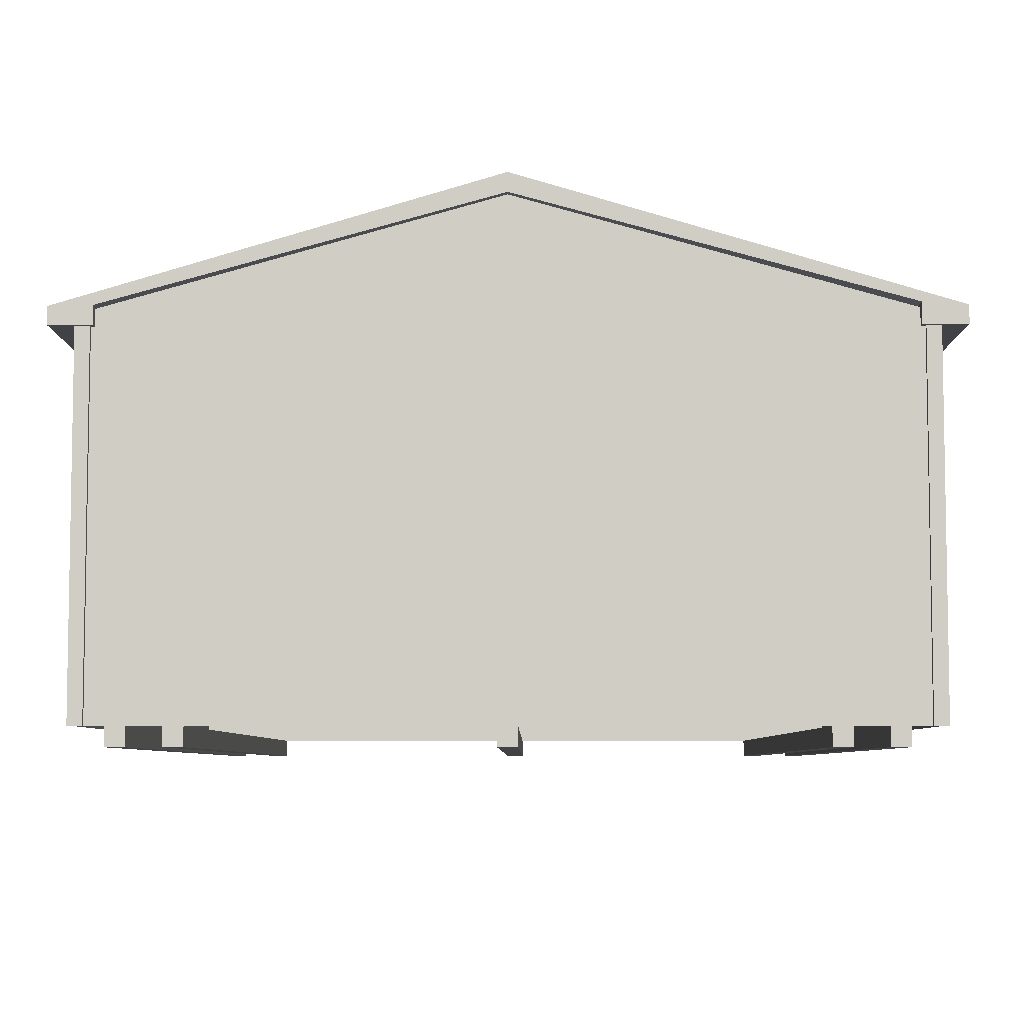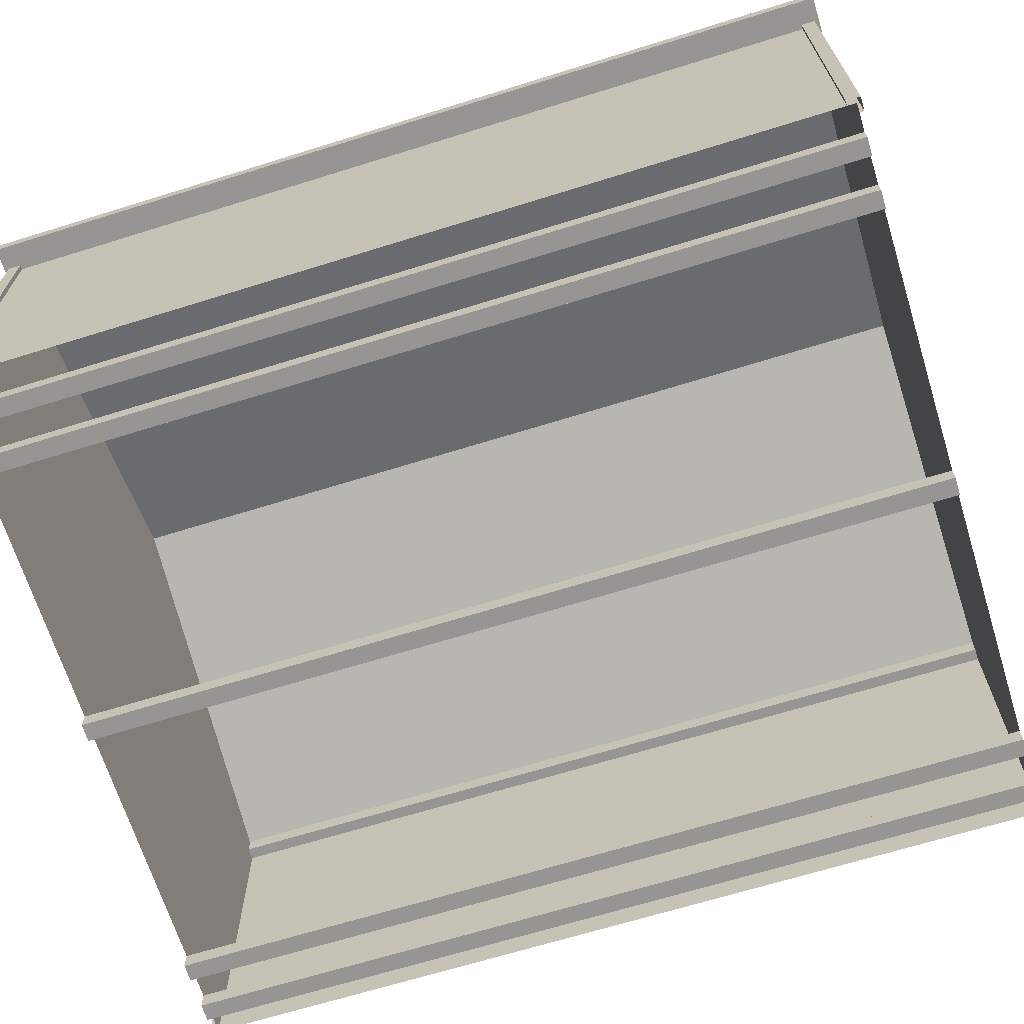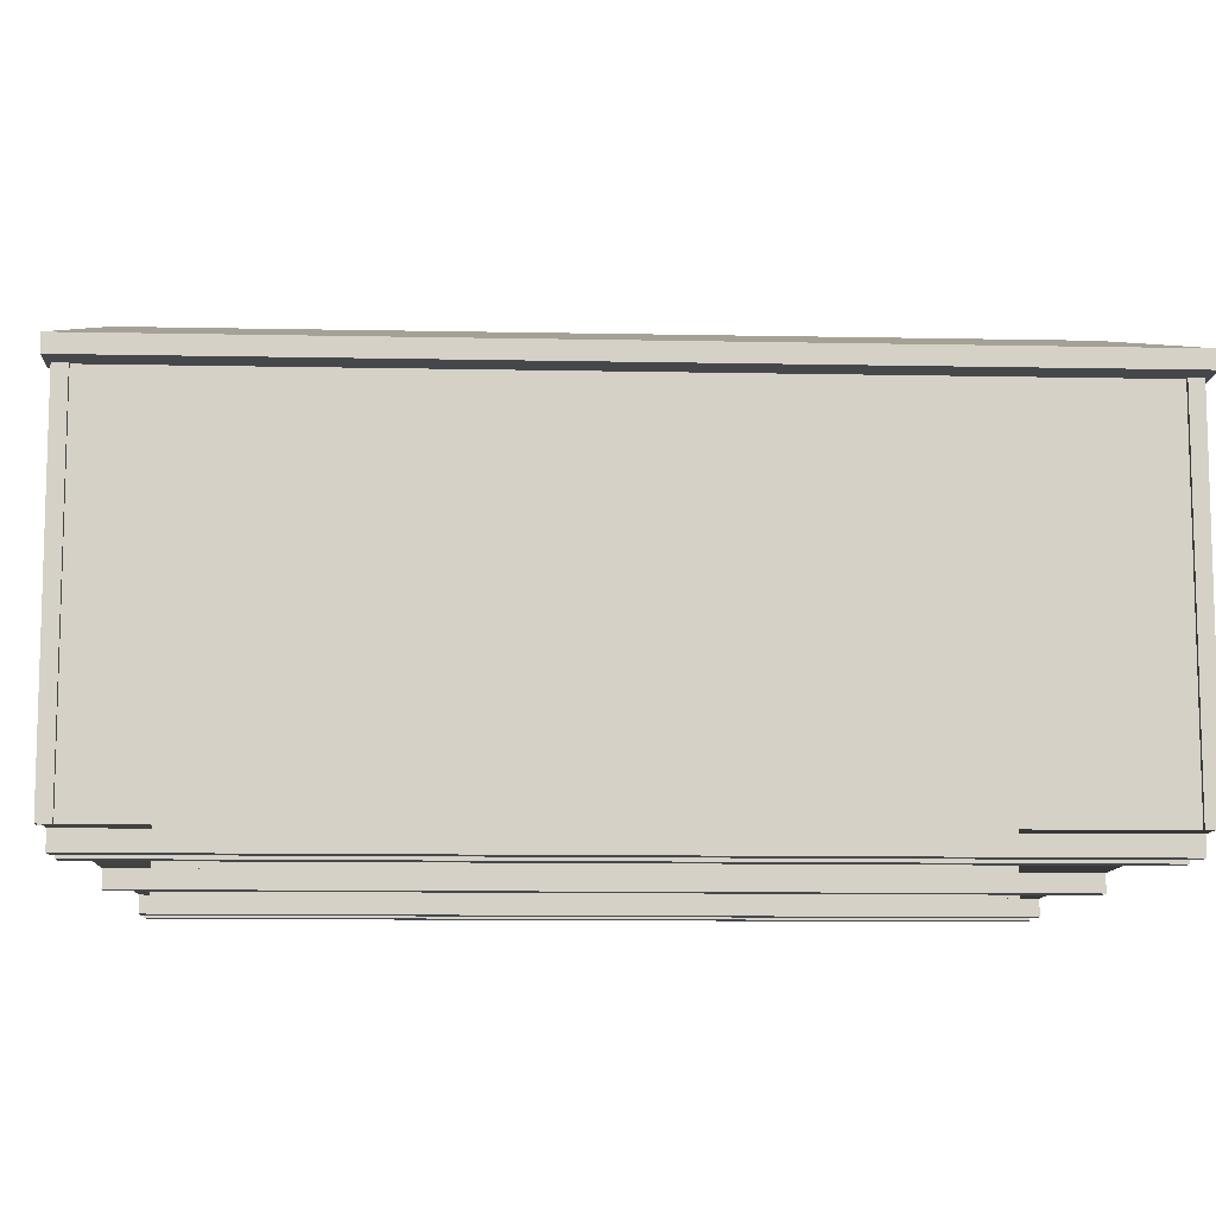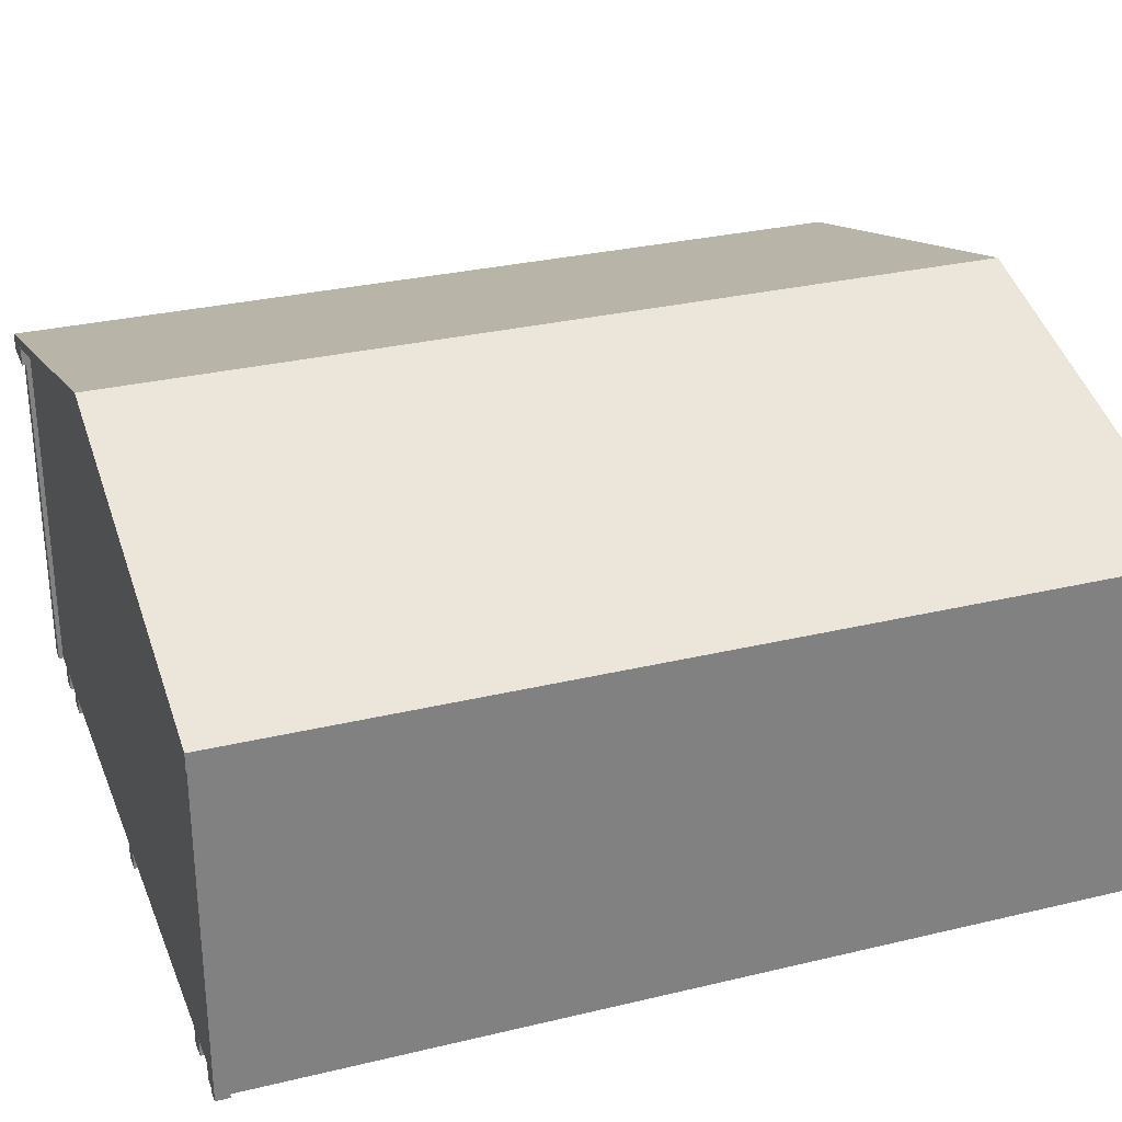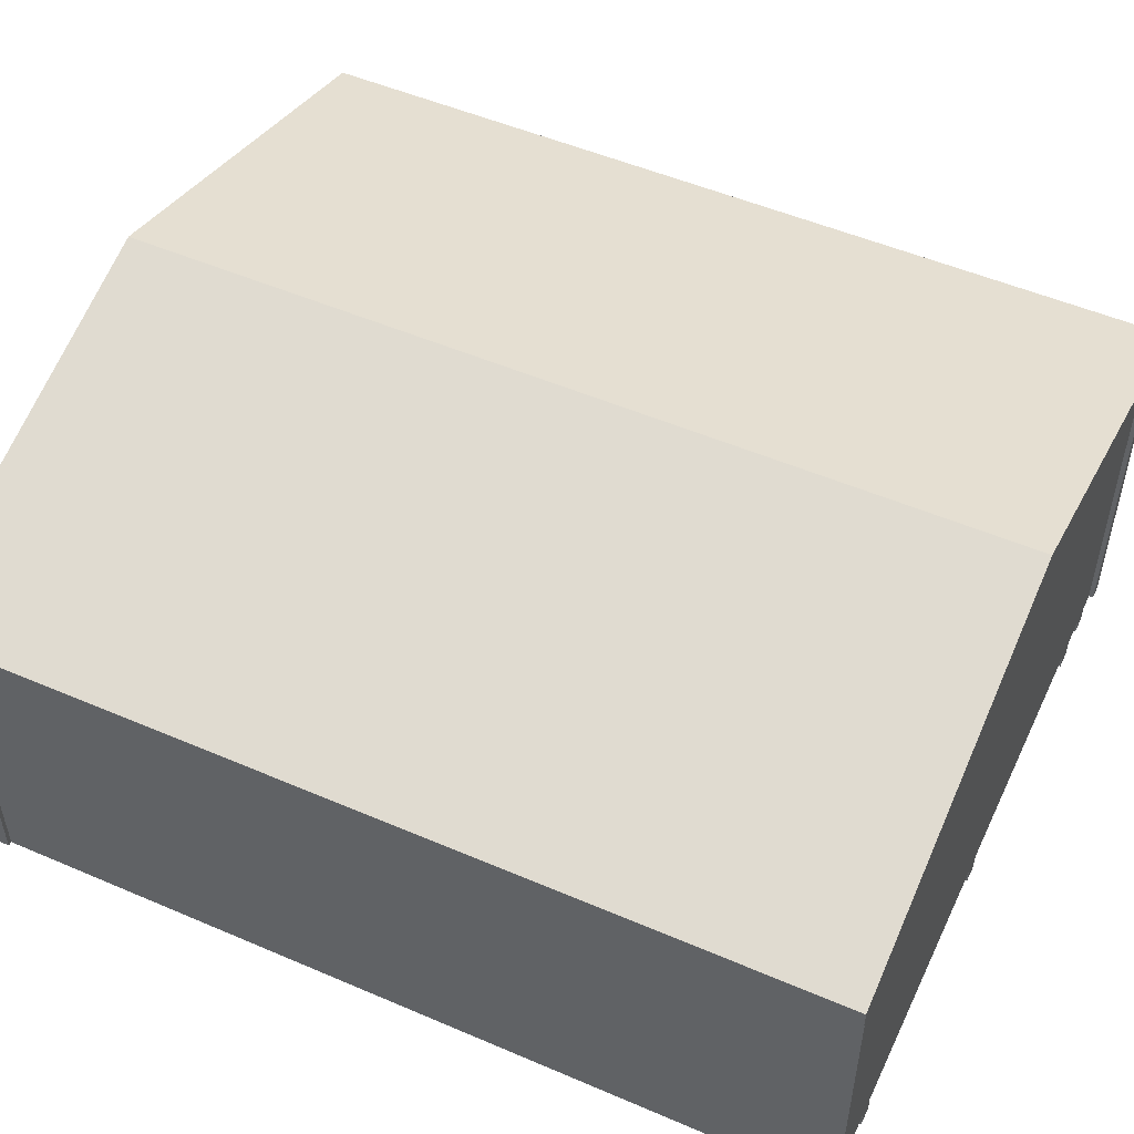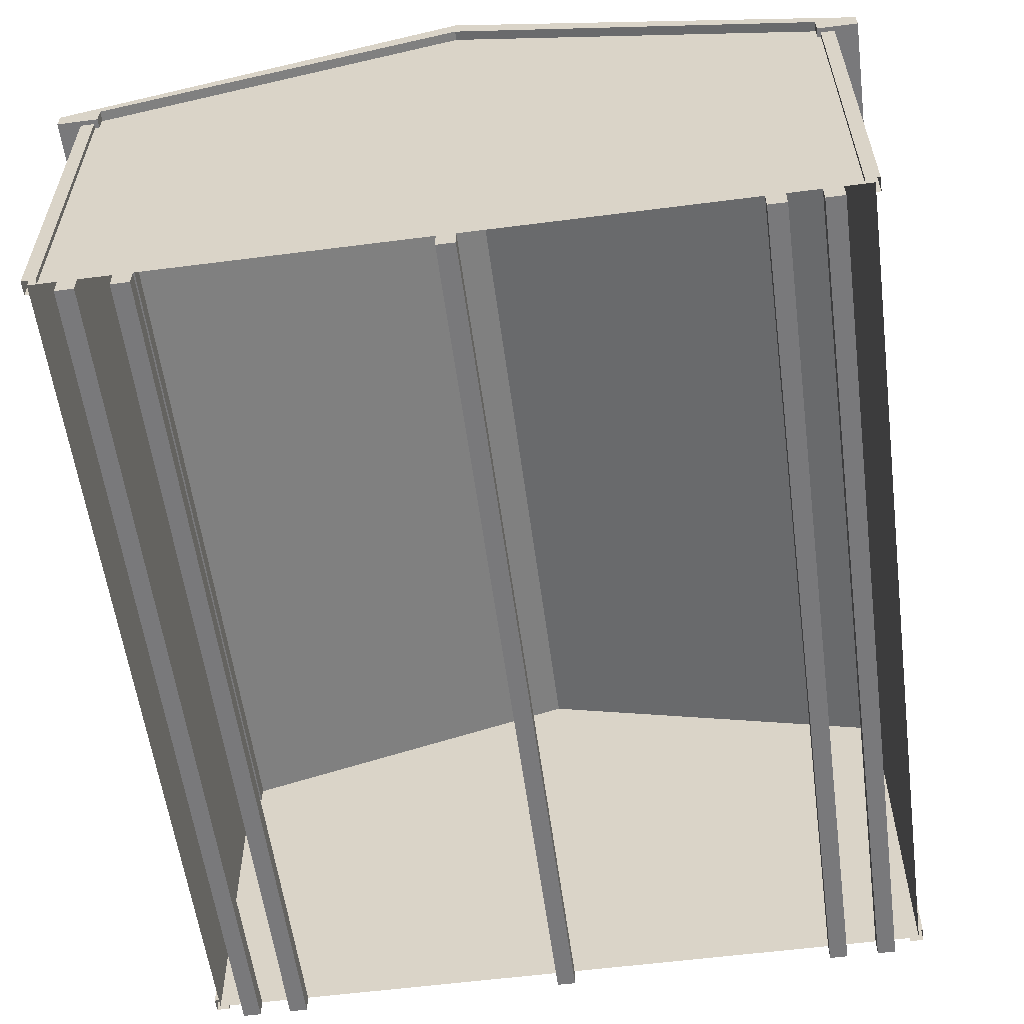
<metadata>
{"format":"obj","ext":"obj","renderer":"f3d","projection":"perspective","resolution":1024,"background":"white","views":[{"elev":-6.3,"azim":0.5,"up":"+Y"},{"elev":-67.6,"azim":107.3,"up":"+Y"},{"elev":-10.3,"azim":-93.0,"up":"+Y"},{"elev":29.7,"azim":-109.4,"up":"+Y"},{"elev":51.4,"azim":-65.0,"up":"+Y"},{"elev":-57.9,"azim":-172.4,"up":"+Y"}]}
</metadata>
<code>
o A-frame_14x16.obj
g default
v -2.094 0.1016 -2.438
v 2.094 0.1016 -2.438
v 2.094 2.122 -2.438
v -2.094 2.122 -2.438
v -2.094 0.1016 2.438
v -2.094 2.122 2.438
v 2.094 2.122 2.438
v 2.094 0.1016 2.438
v 2.249 2.052 -2.489
v 2.249 2.147 -2.489
v -1.548e-08 2.812 -2.489
v -2.249 2.147 -2.489
v -2.249 2.052 -2.489
v -2.024 2.052 -2.489
v -2.024 2.152 -2.489
v -1.548e-08 2.712 -2.489
v 2.019 2.162 -2.489
v 2.019 2.052 -2.489
v 2.249 2.052 2.489
v 2.019 2.052 2.489
v 2.019 2.162 2.489
v -1.548e-08 2.712 2.489
v -2.024 2.152 2.489
v -2.024 2.052 2.489
v -2.249 2.052 2.489
v -2.249 2.147 2.489
v -1.548e-08 2.812 2.489
v 2.249 2.147 2.489
v -2.12 0.1016 -2.388
v -2.044 0.1016 -2.464
v -2.12 0.1016 -2.464
v -2.12 2.122 -2.388
v -2.12 2.122 -2.464
v -2.044 2.122 -2.464
v 2.12 0.1016 -2.388
v 2.044 0.1016 -2.464
v 2.12 0.1016 -2.464
v 2.12 2.122 -2.388
v 2.12 2.122 -2.464
v 2.044 2.122 -2.464
v -2.12 0.1016 2.388
v -2.044 0.1016 2.464
v -2.12 0.1016 2.464
v -2.12 2.122 2.388
v -2.12 2.122 2.464
v -2.044 2.122 2.464
v 2.12 0.1016 2.388
v 2.044 0.1016 2.464
v 2.12 0.1016 2.464
v 2.12 2.122 2.388
v 2.12 2.122 2.464
v 2.044 2.122 2.464
v -2.094 0.1016 -2.388
v -2.094 2.122 -2.388
v -2.094 2.122 2.388
v -2.094 0.1016 2.388
v -2.044 2.122 -2.438
v -2.044 0.1016 -2.438
v 2.044 0.1016 -2.438
v 2.044 2.122 -2.438
v 2.094 2.122 -2.388
v 2.094 0.1016 -2.388
v 2.094 0.1016 2.388
v 2.094 2.122 2.388
v -2.044 2.122 2.438
v -2.044 0.1016 2.438
v 2.044 0.1016 2.438
v 2.044 2.122 2.438
v -1.941 0.1016 2.438
v -1.941 0.1016 -2.438
v -1.84 0.1016 -2.438
v -1.84 0.1016 2.438
v -1.941 0 2.438
v -1.84 0 2.438
v -1.84 0 -2.438
v -1.941 0 -2.438
v -1.661 0.1016 2.438
v -1.661 0.1016 -2.438
v -1.56 0.1016 -2.438
v -1.56 0.1016 2.438
v -1.661 0 2.438
v -1.56 0 2.438
v -1.56 0 -2.438
v -1.661 0 -2.438
v 1.941 0.1016 2.438
v 1.941 0.1016 -2.438
v 1.84 0.1016 -2.438
v 1.84 0.1016 2.438
v 1.941 0 2.438
v 1.84 0 2.438
v 1.84 0 -2.438
v 1.941 0 -2.438
v 1.661 0.1016 2.438
v 1.661 0.1016 -2.438
v 1.56 0.1016 -2.438
v 1.56 0.1016 2.438
v 1.661 0 2.438
v 1.56 0 2.438
v 1.56 0 -2.438
v 1.661 0 -2.438
v -0.0508 0.1016 2.438
v -0.0508 0.1016 -2.438
v 0.0508 0.1016 -2.438
v 0.0508 0.1016 2.438
v -0.0508 0 2.438
v 0.0508 0 2.438
v 0.0508 0 -2.438
v -0.0508 0 -2.438
v -1.941 0.1016 -2.438
v -1.84 0.1016 -2.438
v -1.84 0 -2.438
v -1.941 0 -2.438
v -1.661 0.1016 -2.438
v -1.56 0.1016 -2.438
v -1.56 0 -2.438
v -1.661 0 -2.438
v 1.941 0.1016 -2.438
v 1.84 0.1016 -2.438
v 1.84 0 -2.438
v 1.941 0 -2.438
v 1.661 0.1016 -2.438
v 1.56 0.1016 -2.438
v 1.56 0 -2.438
v 1.661 0 -2.438
v -0.0508 0.1016 -2.438
v 0.0508 0.1016 -2.438
v 0.0508 0 -2.438
v -0.0508 0 -2.438
v -1.941 0.1016 2.438
v -1.84 0.1016 2.438
v -1.941 0 2.438
v -1.84 0 2.438
v -1.661 0.1016 2.438
v -1.56 0.1016 2.438
v -1.661 0 2.438
v -1.56 0 2.438
v 1.941 0.1016 2.438
v 1.84 0.1016 2.438
v 1.941 0 2.438
v 1.84 0 2.438
v 1.661 0.1016 2.438
v 1.56 0.1016 2.438
v 1.661 0 2.438
v 1.56 0 2.438
v -0.0508 0.1016 2.438
v 0.0508 0.1016 2.438
v -0.0508 0 2.438
v 0.0508 0 2.438
v -2.094 0.1016 2.438
v -2.094 2.122 2.438
v 2.094 2.122 2.438
v 2.094 0.1016 2.438
v 2.249 2.052 2.489
v 2.019 2.052 2.489
v 2.019 2.162 2.489
v -1.548e-08 2.712 2.489
v -2.024 2.152 2.489
v -2.024 2.052 2.489
v -2.249 2.052 2.489
v -2.249 2.147 2.489
v -1.548e-08 2.812 2.489
v 2.249 2.147 2.489
v -1.548e-08 2.712 2.438
v -5.801e-10 0.1016 2.438
v -2.094 0.1016 -2.438
v 2.094 0.1016 -2.438
v 2.094 2.122 -2.438
v -2.094 2.122 -2.438
v 2.249 2.052 -2.489
v 2.249 2.147 -2.489
v -1.548e-08 2.812 -2.489
v -2.249 2.147 -2.489
v -2.249 2.052 -2.489
v -2.024 2.052 -2.489
v -2.024 2.152 -2.489
v -1.548e-08 2.712 -2.489
v 2.019 2.162 -2.489
v 2.019 2.052 -2.489
v -1.548e-08 2.712 -2.438
v -5.801e-10 0.1016 -2.438
v -1.548e-08 2.812 -2.489
v -2.249 2.147 -2.489
v -2.249 2.147 2.489
v -1.548e-08 2.812 2.489
g Shed
f 6 4 5
f 4 1 5
f 2 7 8
f 3 7 2
g Floor
f 109 110 111
f 112 109 111
f 113 114 115
f 116 113 115
f 118 120 119
f 118 117 120
f 122 124 123
f 122 121 124
f 125 126 127
f 125 127 128
f 69 70 76
f 69 76 73
f 71 70 69
f 71 69 72
f 71 72 74
f 75 71 74
f 73 75 74
f 76 75 73
f 77 78 84
f 77 84 81
f 79 78 77
f 79 77 80
f 79 80 82
f 83 79 82
f 81 83 82
f 84 83 81
f 101 102 108
f 101 108 105
f 103 102 101
f 104 103 101
f 103 104 106
f 107 103 106
f 107 106 105
f 108 107 105
f 96 99 98
f 96 95 99
f 93 95 96
f 94 95 93
f 100 94 97
f 94 93 97
f 99 100 97
f 99 97 98
f 88 91 90
f 88 87 91
f 86 87 88
f 85 86 88
f 92 86 89
f 86 85 89
f 91 92 90
f 92 89 90
f 130 129 131
f 130 131 132
f 134 133 135
f 134 135 136
f 139 137 140
f 137 138 140
f 143 141 144
f 141 142 144
f 146 145 147
f 148 146 147
g Shed
f 150 149 164
f 163 150 164
f 152 151 164
f 151 163 164
g Sides
f 157 160 158
f 160 159 158
f 157 161 160
f 156 161 157
f 161 155 162
f 161 156 155
f 153 162 154
f 162 155 154
g Shed
f 179 167 180
f 167 166 180
f 168 179 180
f 165 168 180
g Sides
f 170 169 178
f 177 170 178
f 176 171 177
f 177 171 170
f 171 176 175
f 171 175 172
f 173 172 174
f 172 175 174
g Trim
f 34 57 58
f 30 34 58
f 31 34 30
f 33 34 31
f 33 31 29
f 32 33 29
f 32 29 53
f 54 32 53
f 41 44 56
f 44 55 56
f 45 41 43
f 45 44 41
f 46 43 42
f 46 45 43
f 66 65 42
f 65 46 42
f 52 68 67
f 52 67 48
f 49 52 48
f 51 52 49
f 47 51 49
f 50 51 47
f 50 47 63
f 64 50 63
f 35 38 62
f 38 61 62
f 37 39 35
f 39 38 35
f 40 37 36
f 40 39 37
f 60 36 59
f 60 40 36
g Sides
f 12 13 25
f 26 12 25
f 13 14 24
f 25 13 24
f 15 23 14
f 14 23 24
g Shed
f 16 22 15
f 15 22 23
f 16 17 21
f 22 16 21
g Sides
f 17 18 20
f 21 17 20
f 18 9 19
f 18 19 20
f 10 28 9
f 9 28 19
g Roof
f 11 27 10
f 10 27 28
f 181 182 183
f 184 181 183

</code>
